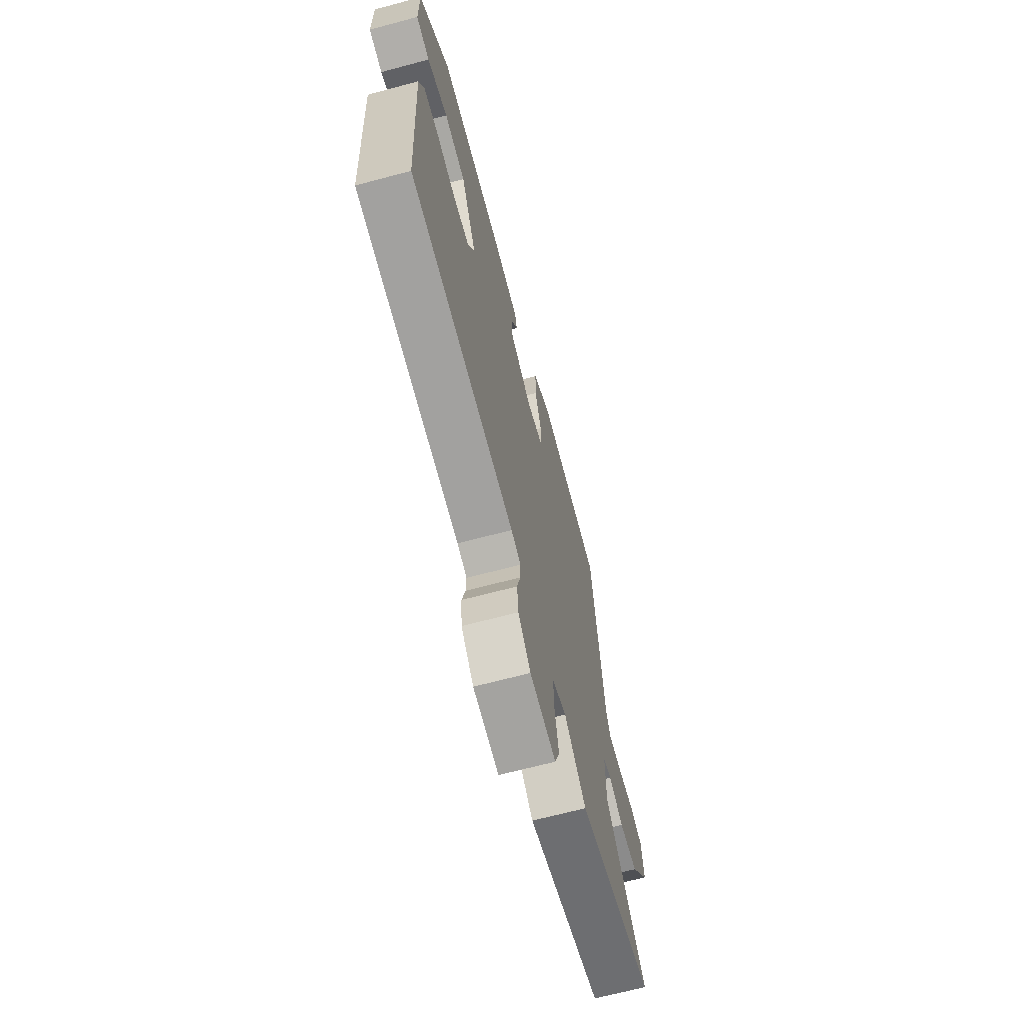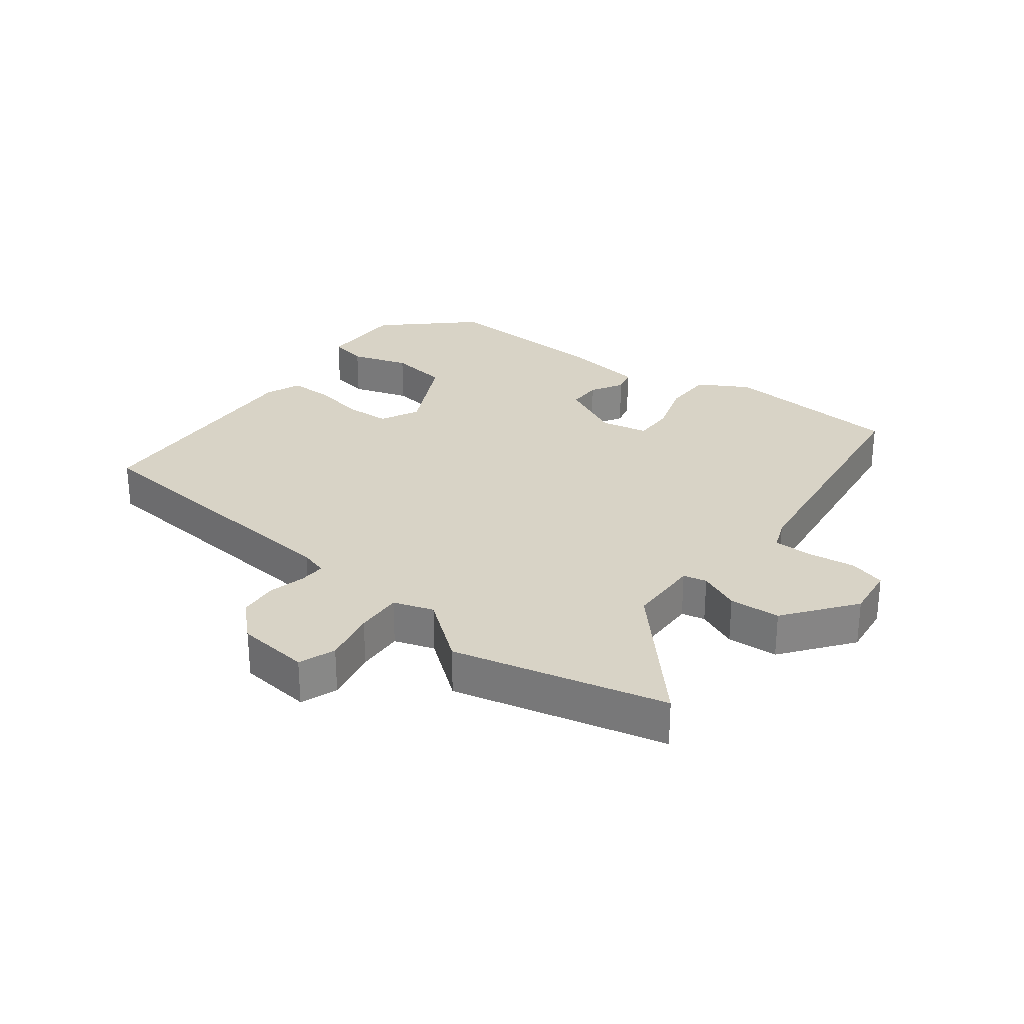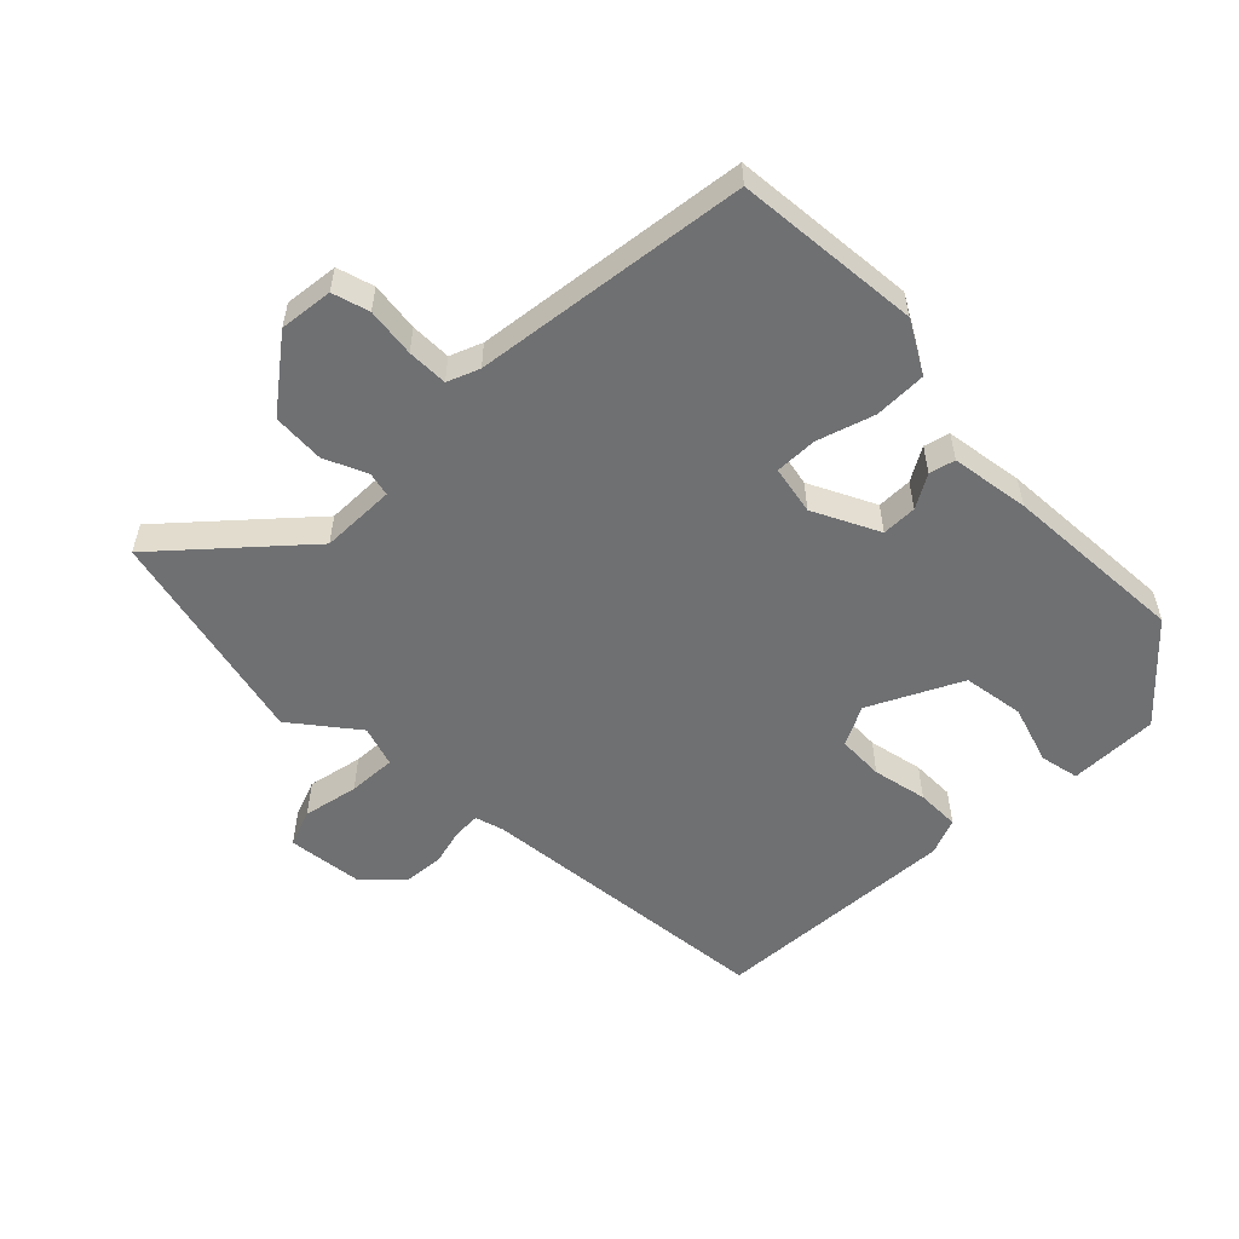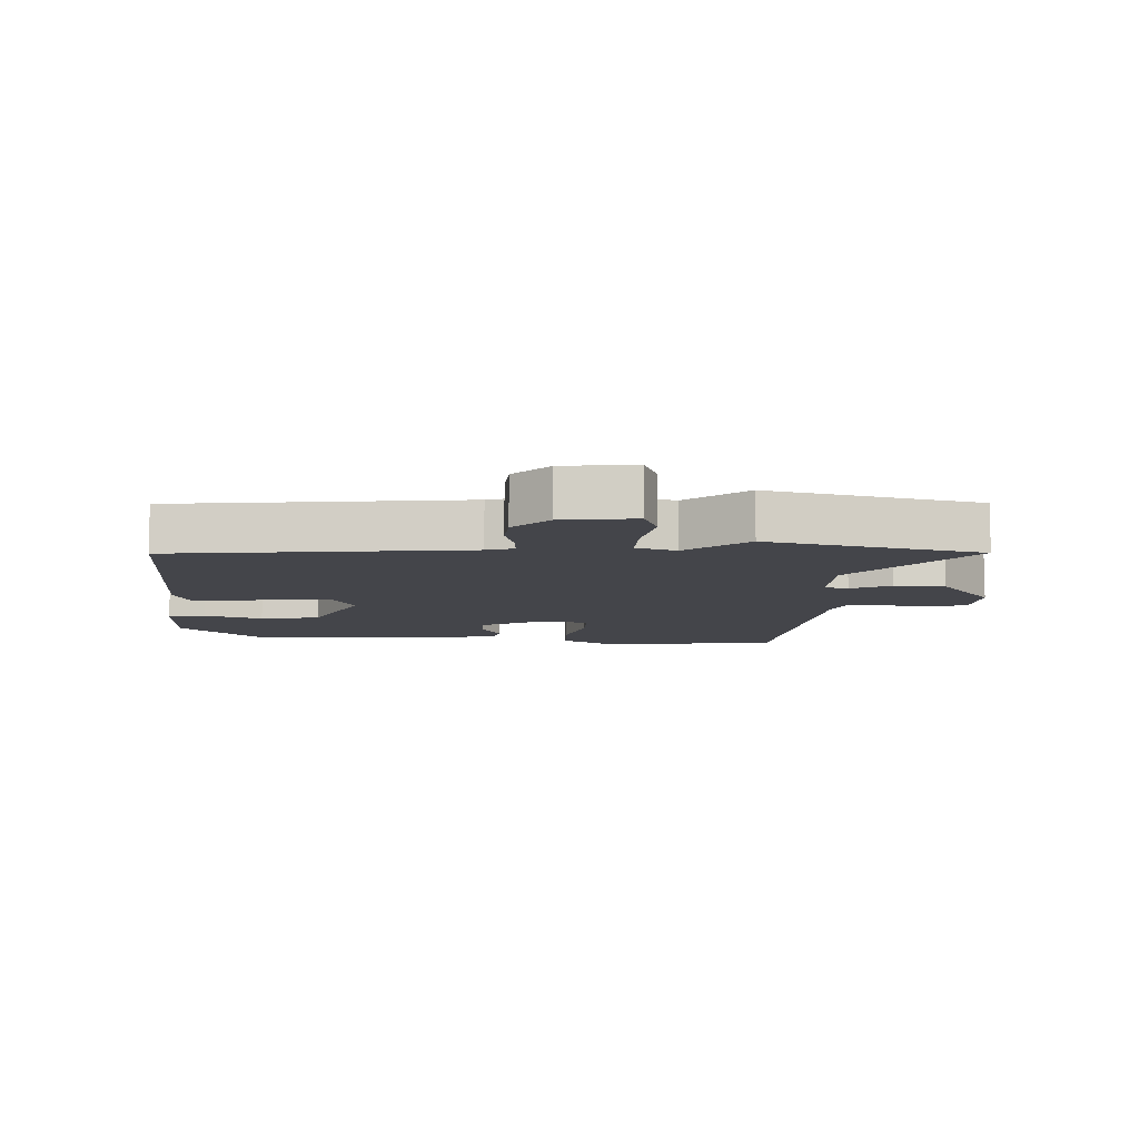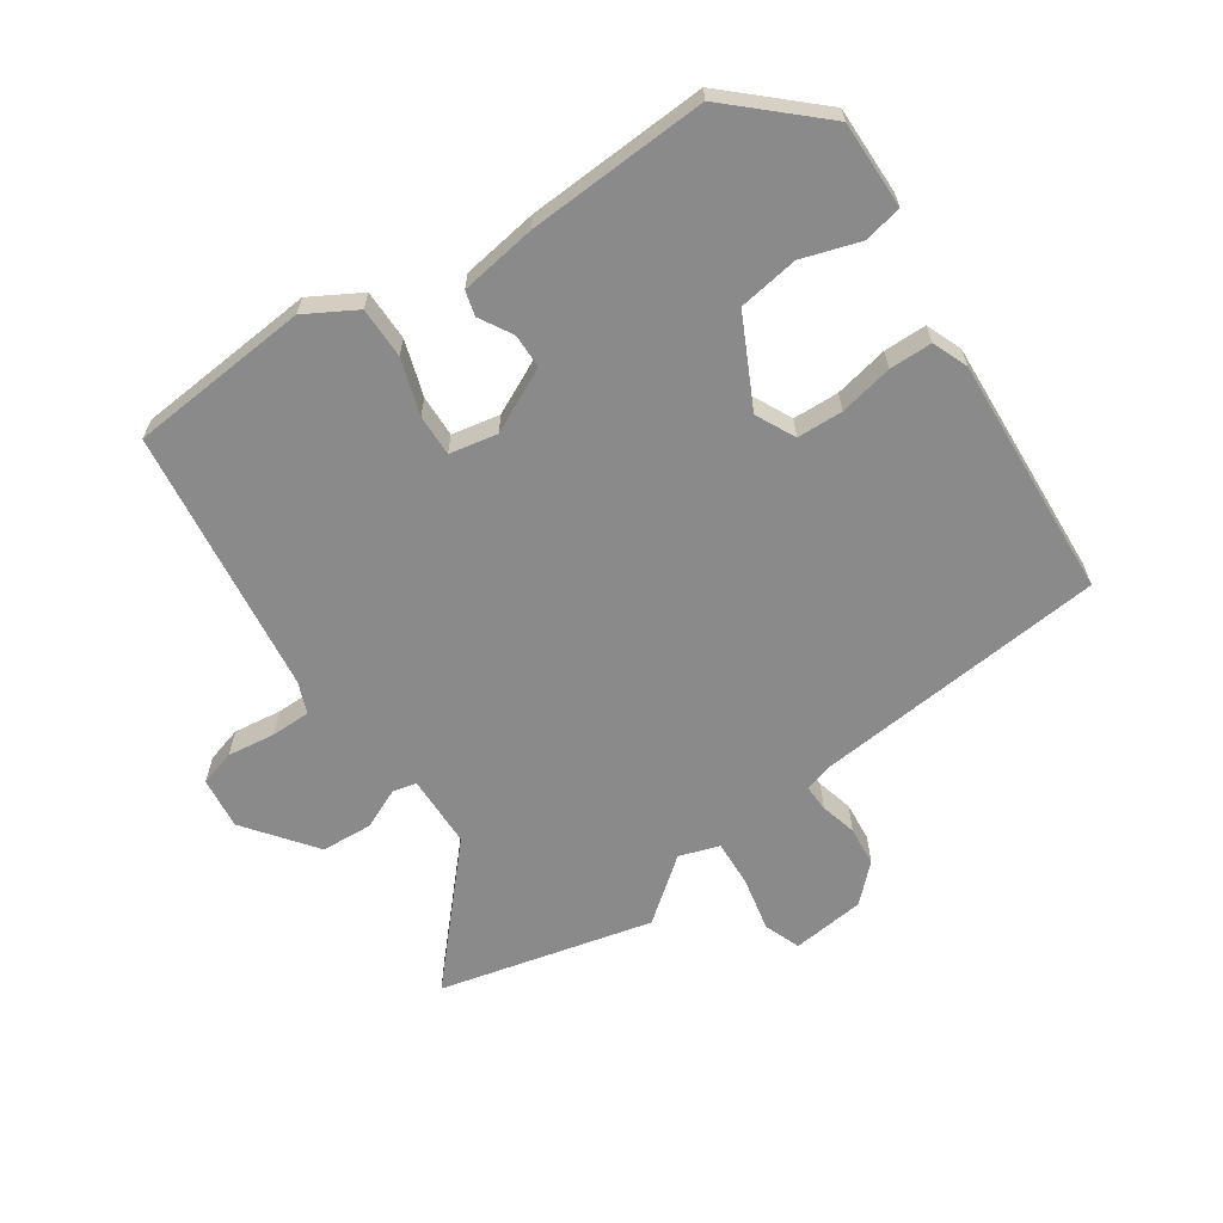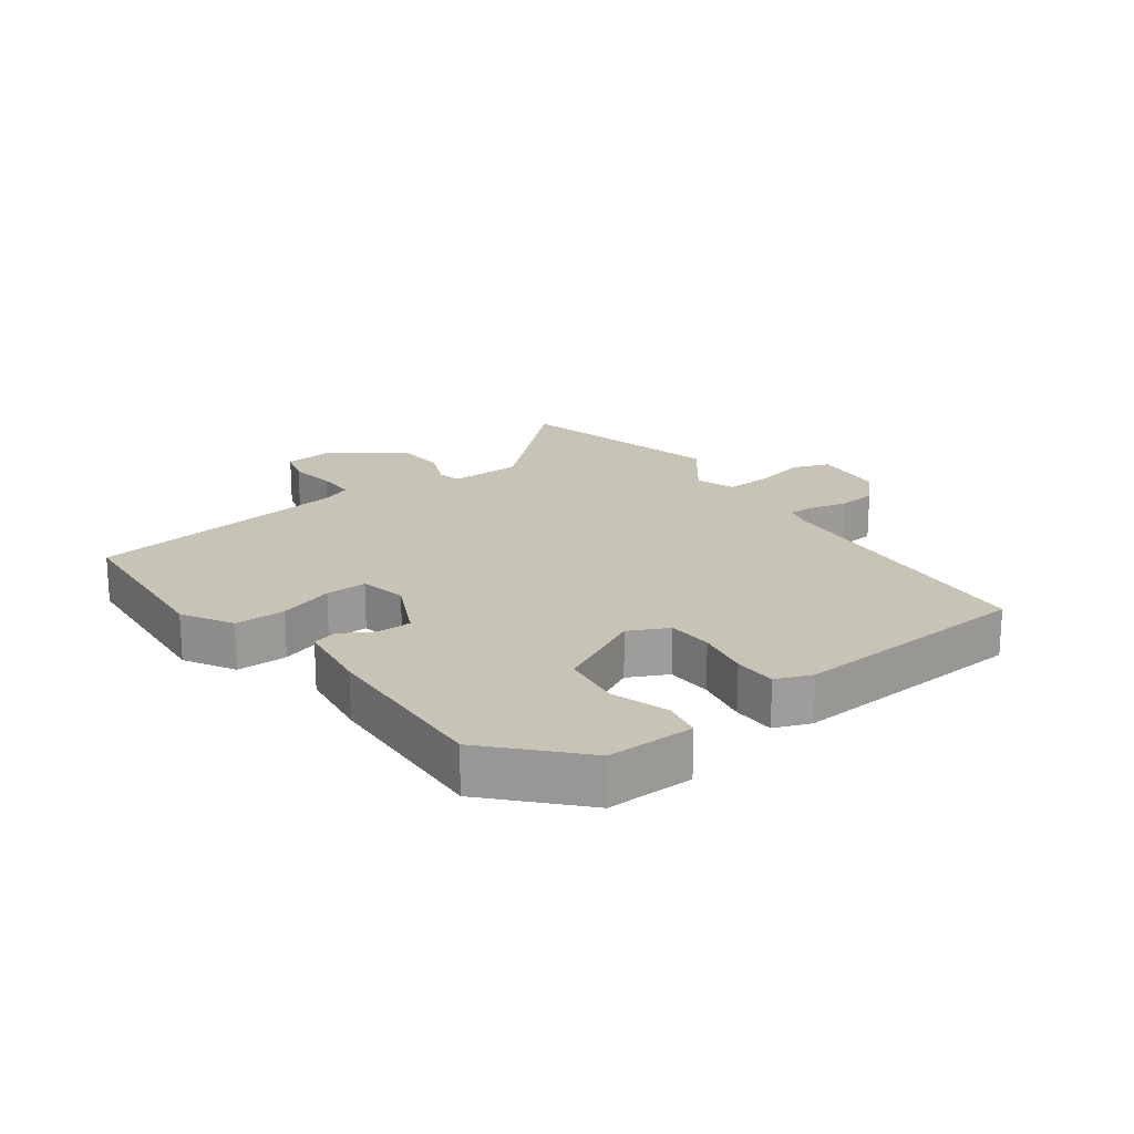
<metadata>
{"format":"obj","ext":"obj","renderer":"f3d","projection":"perspective","resolution":1024,"background":"white","views":[{"elev":-66.6,"azim":105.0,"up":"+Z"},{"elev":28.1,"azim":-143.2,"up":"+Y"},{"elev":-54.8,"azim":-45.5,"up":"+Y"},{"elev":-9.3,"azim":177.6,"up":"+Y"},{"elev":-63.5,"azim":33.6,"up":"+Y"},{"elev":19.6,"azim":52.7,"up":"+Y"}]}
</metadata>
<code>
v 0.496 0.07 -0.407
v 0.033 0.07 -0.456
v -0.01 0.07 -0.469
v -0.008 0.07 -0.511
v 0.007 0.07 -0.568
v 0.002 0.07 -0.63
v -0.053 0.07 -0.684
v -0.168 0.07 -0.698
v -0.19 0.07 -0.641
v -0.173 0.07 -0.556
v -0.17 0.07 -0.482
v -0.233 0.07 -0.462
v -0.33 0.07 -0.539
v -0.665 0.07 -0.462
v -0.485 0.07 -0.259
v -0.484 0.07 -0.144
v -0.521 0.07 -0.136
v -0.585 0.07 -0.165
v -0.665 0.07 -0.161
v -0.749 0.07 -0.053
v -0.74 0.07 0.029
v -0.684 0.07 0.046
v -0.609 0.07 0.037
v -0.547 0.07 0.038
v -0.528 0.07 0.087
v -0.478 0.07 0.506
v -0.195 0.07 0.533
v -0.116 0.07 0.489
v -0.115 0.07 0.409
v -0.142 0.07 0.322
v -0.143 0.07 0.257
v -0.068 0.07 0.243
v 0.032 0.07 0.293
v 0.032 0.07 0.347
v 0.002 0.07 0.398
v 0.012 0.07 0.437
v 0.132 0.07 0.456
v 0.414 0.07 0.474
v 0.55 0.07 0.351
v 0.55 0.07 0.214
v 0.49 0.07 0.201
v 0.399 0.07 0.229
v 0.305 0.07 0.214
v 0.237 0.07 0.074
v 0.268 0.07 0.013
v 0.34 0.07 0.011
v 0.424 0.07 0.029
v 0.491 0.07 0.029
v 0.514 0.07 -0.027
v 0.496 0 -0.407
v 0.033 0 -0.456
v -0.01 0 -0.469
v -0.008 0 -0.511
v 0.007 0 -0.568
v 0.002 0 -0.63
v -0.053 0 -0.684
v -0.168 0 -0.698
v -0.19 0 -0.641
v -0.173 0 -0.556
v -0.17 0 -0.482
v -0.233 0 -0.462
v -0.33 0 -0.539
v -0.665 0 -0.462
v -0.485 0 -0.259
v -0.484 0 -0.144
v -0.521 0 -0.136
v -0.585 0 -0.165
v -0.665 0 -0.161
v -0.749 0 -0.053
v -0.74 0 0.029
v -0.684 0 0.046
v -0.609 0 0.037
v -0.547 0 0.038
v -0.528 0 0.087
v -0.478 0 0.506
v -0.195 0 0.533
v -0.116 0 0.489
v -0.115 0 0.409
v -0.142 0 0.322
v -0.143 0 0.257
v -0.068 0 0.243
v 0.032 0 0.293
v 0.032 0 0.347
v 0.002 0 0.398
v 0.012 0 0.437
v 0.132 0 0.456
v 0.414 0 0.474
v 0.55 0 0.351
v 0.55 0 0.214
v 0.49 0 0.201
v 0.399 0 0.229
v 0.305 0 0.214
v 0.237 0 0.074
v 0.268 0 0.013
v 0.34 0 0.011
v 0.424 0 0.029
v 0.491 0 0.029
v 0.514 0 -0.027
f 46 47 48 49
f 45 46 49 1
f 39 40 41 42
f 39 42 43
f 38 39 43
f 37 38 43 44
f 34 35 36 37
f 33 34 37 44
f 27 28 29 30
f 25 26 27 30
f 24 25 30 31
f 20 21 22 23
f 20 23 24
f 17 18 19 20
f 16 17 20 24
f 12 13 14 15
f 11 12 15 16
f 7 8 9 10
f 7 10 11
f 4 5 6 7
f 3 4 7 11
f 2 3 11 16
f 45 1 2 16
f 32 33 44 45
f 31 32 45
f 16 24 31 45
f 98 97 96 95
f 50 98 95 94
f 91 90 89 88
f 92 91 88
f 92 88 87
f 93 92 87 86
f 86 85 84 83
f 93 86 83 82
f 79 78 77 76
f 79 76 75 74
f 80 79 74 73
f 72 71 70 69
f 73 72 69
f 69 68 67 66
f 73 69 66 65
f 64 63 62 61
f 65 64 61 60
f 59 58 57 56
f 60 59 56
f 56 55 54 53
f 60 56 53 52
f 65 60 52 51
f 65 51 50 94
f 94 93 82 81
f 94 81 80
f 94 80 73 65
f 1 50 51 2
f 2 51 52 3
f 3 52 53 4
f 4 53 54 5
f 5 54 55 6
f 6 55 56 7
f 7 56 57 8
f 8 57 58 9
f 9 58 59 10
f 10 59 60 11
f 11 60 61 12
f 12 61 62 13
f 13 62 63 14
f 14 63 64 15
f 15 64 65 16
f 16 65 66 17
f 17 66 67 18
f 18 67 68 19
f 19 68 69 20
f 20 69 70 21
f 21 70 71 22
f 22 71 72 23
f 23 72 73 24
f 24 73 74 25
f 25 74 75 26
f 26 75 76 27
f 27 76 77 28
f 28 77 78 29
f 29 78 79 30
f 30 79 80 31
f 31 80 81 32
f 32 81 82 33
f 33 82 83 34
f 34 83 84 35
f 35 84 85 36
f 36 85 86 37
f 37 86 87 38
f 38 87 88 39
f 39 88 89 40
f 40 89 90 41
f 41 90 91 42
f 42 91 92 43
f 43 92 93 44
f 44 93 94 45
f 45 94 95 46
f 46 95 96 47
f 47 96 97 48
f 48 97 98 49
f 49 98 50 1

</code>
